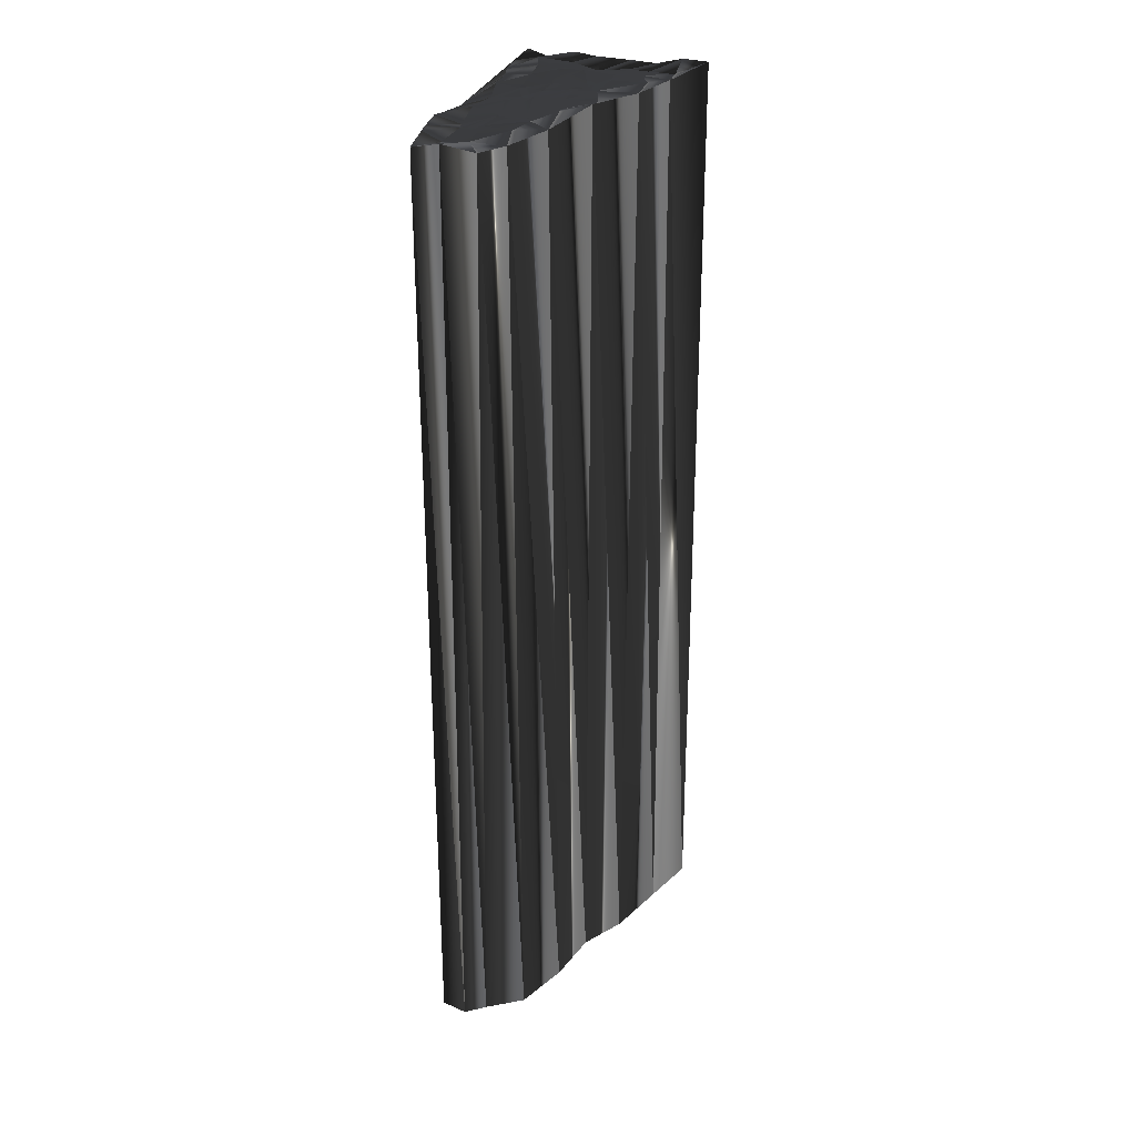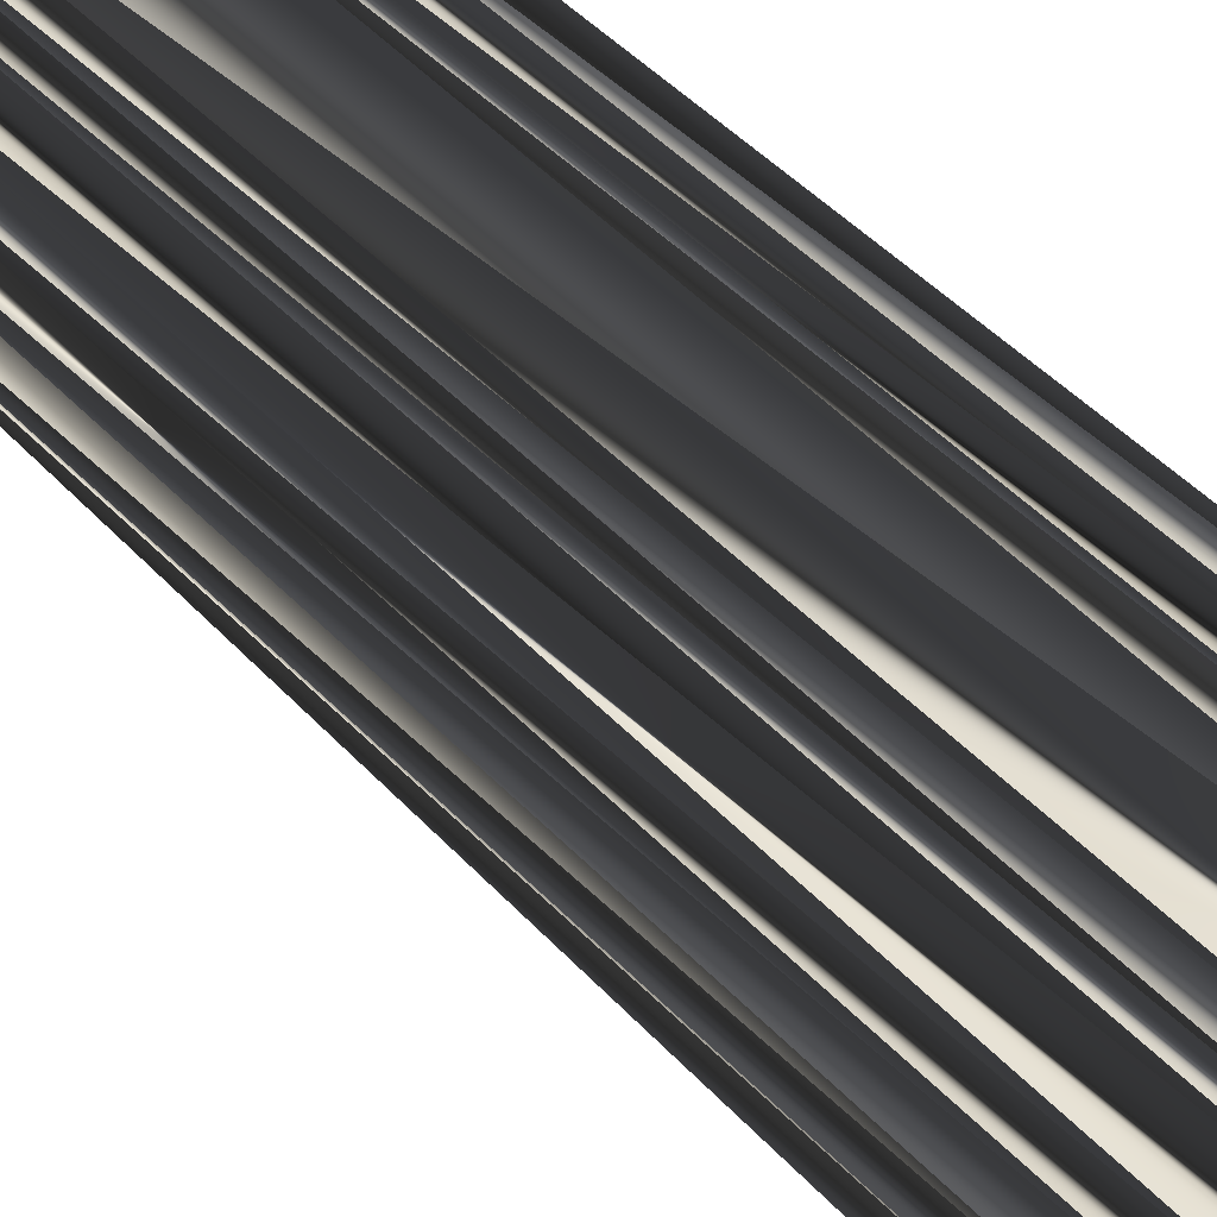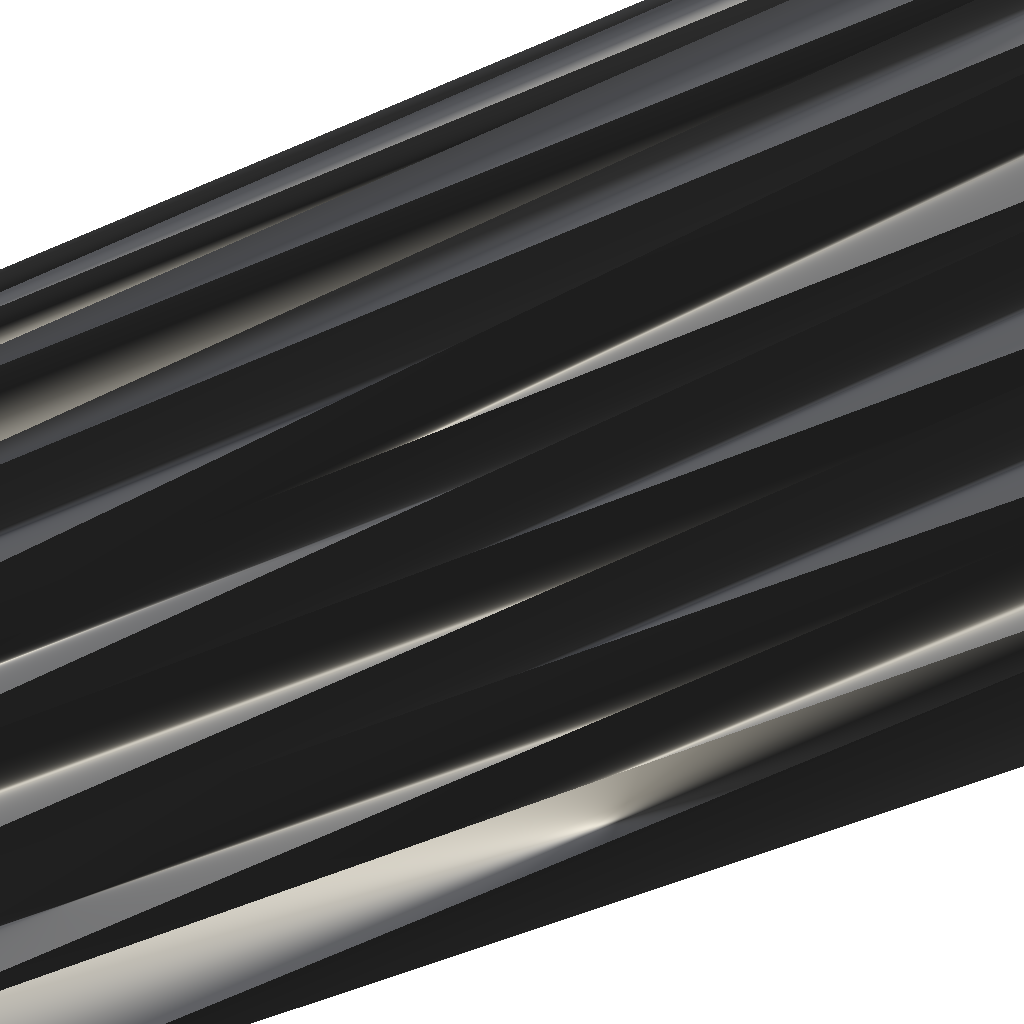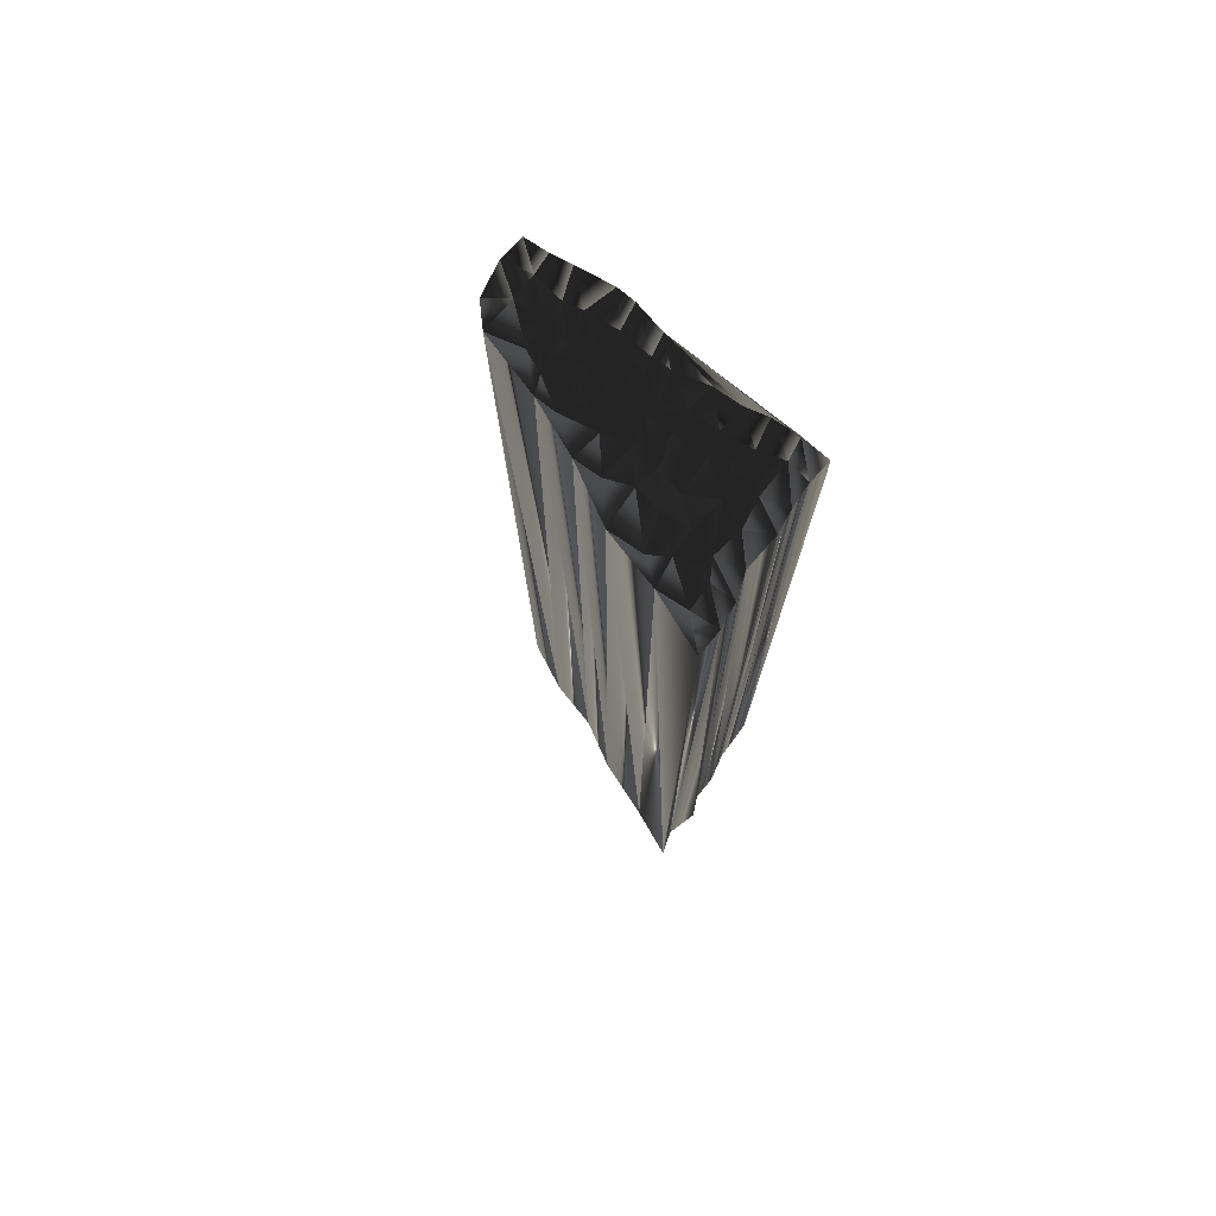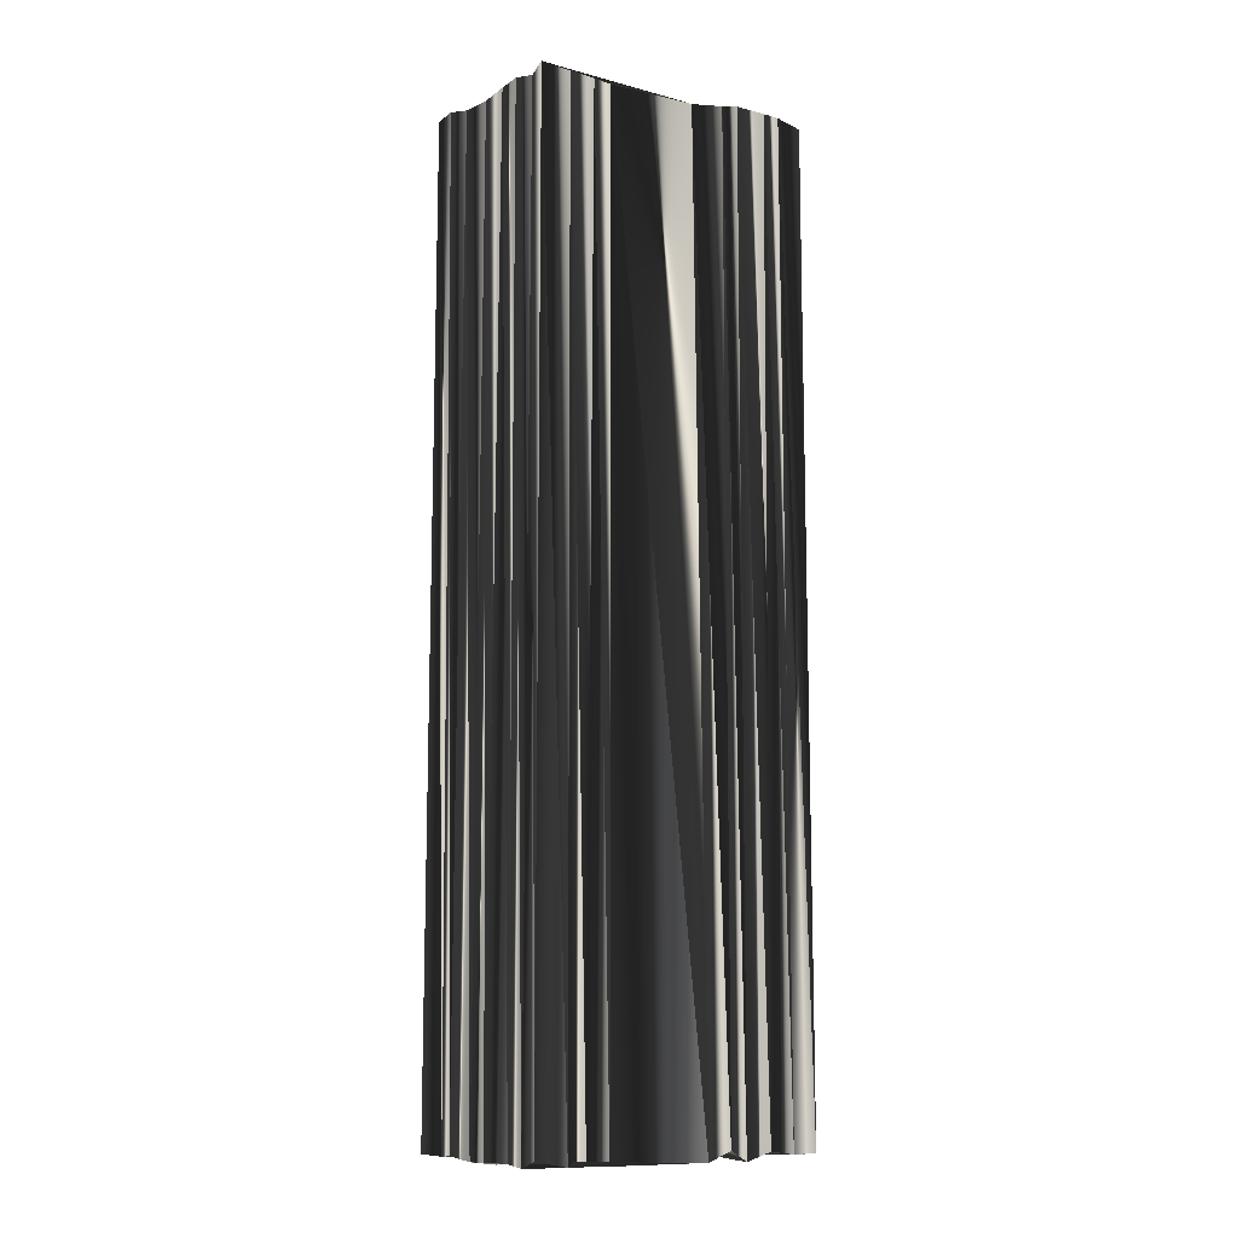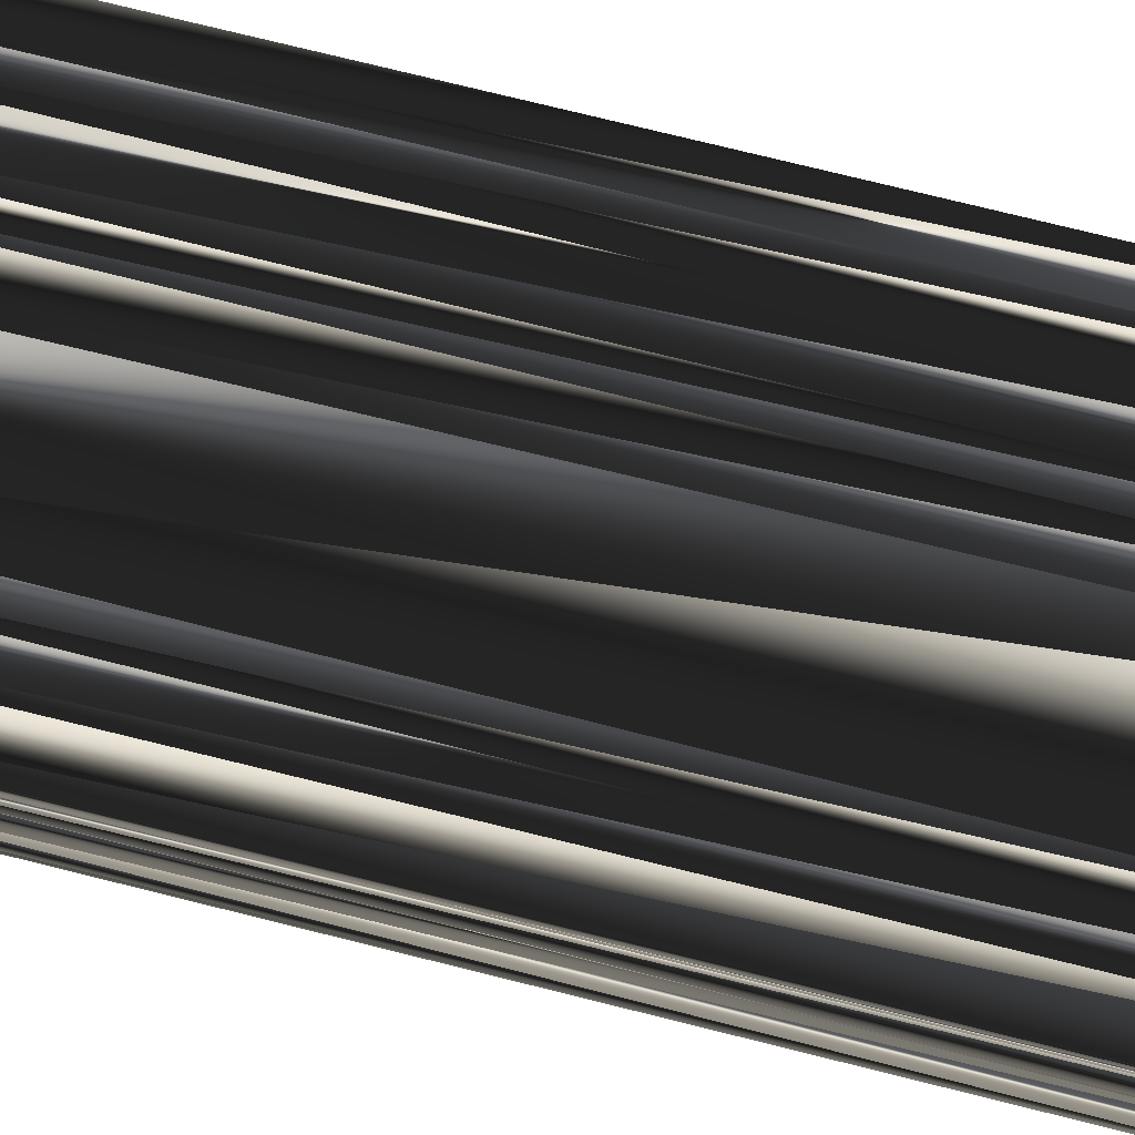
<metadata>
{"format":"obj","ext":"obj","renderer":"f3d","projection":"perspective","resolution":1024,"background":"white","views":[{"elev":31.0,"azim":-76.7,"up":"+Z"},{"elev":45.7,"azim":-39.8,"up":"+Y"},{"elev":-36.0,"azim":-57.6,"up":"+Y"},{"elev":75.5,"azim":32.3,"up":"+Z"},{"elev":-9.4,"azim":142.4,"up":"+Z"},{"elev":76.8,"azim":103.9,"up":"+Y"}]}
</metadata>
<code>
v 313.4 357 0.02755
v 313.1 357.7 -0.07199
v 313.3 358.4 0.01812
v 314.2 355.9 -0.1448
v 313.9 356.8 0.03551
v 314 357.6 0.04466
v 314 358.3 0.00099
v 315 356 -0.07747
v 314.8 356.8 0.06673
v 314.9 357.6 -0.002244
v 314.8 358.3 0.1185
v 315.7 355 -0.04908
v 315.6 356 -0.007
v 315.6 356.7 0.2463
v 315.7 357.7 -0.0432
v 315.8 358.4 -0.1083
v 316.6 355.1 -0.03859
v 316.6 356 -0.03206
v 316.4 356.8 0.03783
v 316.7 357.7 0.09853
v 316.4 358.5 0.2239
v 317.3 354.5 0.0201
v 317.4 355.2 -0.01291
v 317.4 356.1 0.1161
v 317.3 356.8 -0.1535
v 317.3 357.7 0.1061
v 317.1 358.4 -0.06442
v 318 354.5 0.1439
v 318.1 355.3 -0.0145
v 318.2 356 0.0949
v 318.1 356.9 0.08565
v 318.1 357.4 0.0307
v 318.7 353.5 -0.132
v 318.8 354.5 -0.1353
v 318.9 355.4 -0.04271
v 319 356.1 -0.01317
v 318.9 356.7 -0.1114
v 318.8 357.5 -0.008807
v 319.7 353.8 -0.02455
v 319.9 354.3 0.07809
v 319.9 355.3 0.0601
v 319.6 356.1 0.09235
v 319.6 356.8 0.1433
v 319.9 357.7 -0.05959
v 320.6 352.7 -0.1476
v 320.4 353.6 0.001993
v 320.3 354.3 0.09634
v 320.4 355 0.008014
v 320.5 355.8 0.1345
v 320.5 356.6 0.2395
v 320.5 357.5 -0.02045
v 321.3 352.8 -0.03462
v 321.2 353.6 -0.02151
v 321.3 354.5 -0.1633
v 321.2 355.2 0.1738
v 321.2 355.9 0.05913
v 321.3 356.8 0.04721
v 321.2 357.6 -0.03447
v 322.1 351.9 -0.001296
v 321.9 352.7 -0.02987
v 322.3 353.6 0.0621
v 322 354.3 -0.06983
v 322.1 355.1 -0.02368
v 322 356 -0.005393
v 322 356.7 -0.08427
v 322.1 357.4 0.1473
v 313.3 356.6 29.91
v 313.2 357.6 30.1
v 313.3 358.4 29.92
v 313.8 355.9 29.98
v 314 357 29.96
v 314 357.7 29.88
v 314.1 358.3 30.11
v 314.9 356.1 30.03
v 314.9 356.8 30.12
v 315 357.5 29.97
v 314.7 358.4 30.07
v 315.7 355.2 29.86
v 315.5 355.7 30.1
v 315.7 356.7 30.14
v 315.5 357.6 29.89
v 315.8 358.5 29.98
v 316.3 355.1 30.17
v 316.4 356.1 29.87
v 316.3 356.8 29.91
v 316.5 357.6 30.08
v 316.4 358.4 29.86
v 317.2 354.4 30.13
v 317.4 355.3 29.88
v 317.3 356.1 30.2
v 317.5 356.9 29.97
v 317.4 357.4 30
v 317.3 358.2 29.79
v 318 354.4 29.95
v 318.2 355.4 29.91
v 318 356.2 29.84
v 318.1 356.6 29.89
v 317.9 357.5 29.89
v 318.7 353.4 30.05
v 318.8 354.6 30.01
v 319 355.3 29.92
v 318.8 356.2 29.91
v 318.8 356.8 29.93
v 319 357.6 29.97
v 319.8 353.4 30.03
v 319.5 354.4 30.09
v 319.7 355.1 29.78
v 319.8 356.1 29.83
v 319.7 356.7 30.07
v 319.8 357.5 29.95
v 320.4 352.8 29.96
v 320.3 353.7 30.06
v 320.4 354.4 30
v 320.6 355.4 30.02
v 320.4 356 30.06
v 320.6 356.8 30.07
v 320.5 357.7 29.92
v 321.3 352.9 29.85
v 321.3 353.6 29.87
v 321.1 354.2 29.97
v 321.3 355.1 29.8
v 321.2 355.9 30.02
v 321.4 356.9 30.06
v 321.3 357.6 29.94
v 322 352 30.06
v 322.1 352.8 30.08
v 322.1 353.6 29.9
v 321.9 354.3 30.01
v 322 355.4 30
v 322 356 30.1
v 322 356.8 29.91
v 322.2 357.5 30.05
f 19 18 24
f 21 20 26
f 16 20 21
f 28 23 22
f 7 6 10
f 19 24 25
f 12 8 4
f 18 13 17
f 42 37 36
f 9 5 8
f 10 6 9
f 16 15 20
f 26 32 27
f 50 43 49
f 38 44 27
f 41 47 48
f 49 43 42
f 39 34 33
f 40 39 46
f 52 46 45
f 64 57 56
f 52 53 46
f 9 13 14
f 33 28 22
f 22 17 12
f 24 30 25
f 23 24 18
f 33 34 28
f 28 29 23
f 28 34 29
f 30 35 36
f 40 35 34
f 34 35 29
f 22 23 17
f 17 23 18
f 23 29 24
f 37 32 31
f 24 29 30
f 30 29 35
f 12 13 8
f 14 15 10
f 8 13 9
f 9 14 10
f 12 17 13
f 13 18 14
f 5 4 8
f 2 1 5
f 5 1 4
f 2 5 6
f 6 5 9
f 3 2 6
f 7 3 6
f 11 7 10
f 15 11 10
f 25 31 26
f 26 27 21
f 26 31 32
f 32 38 27
f 14 19 15
f 15 16 11
f 14 18 19
f 20 25 26
f 15 19 20
f 20 19 25
f 25 30 31
f 31 30 36
f 36 35 41
f 61 54 53
f 42 48 49
f 48 42 41
f 57 51 50
f 42 43 37
f 38 32 37
f 37 31 36
f 50 44 43
f 43 38 37
f 38 43 44
f 44 51 27
f 44 50 51
f 51 58 27
f 65 58 57
f 56 50 49
f 51 57 58
f 58 66 27
f 55 63 56
f 56 57 50
f 64 65 57
f 65 66 58
f 54 61 62
f 55 56 49
f 62 55 54
f 64 56 63
f 63 55 62
f 42 36 41
f 41 35 40
f 41 40 47
f 48 55 49
f 55 48 54
f 46 47 40
f 40 34 39
f 39 33 45
f 53 54 47
f 46 39 45
f 46 53 47
f 47 54 48
f 60 53 52
f 59 52 45
f 61 53 60
f 60 52 59
f 84 85 90
f 86 87 92
f 86 82 87
f 89 94 88
f 72 73 76
f 90 85 91
f 74 78 70
f 79 84 83
f 103 108 102
f 71 75 74
f 72 76 75
f 81 82 86
f 98 92 93
f 109 116 115
f 110 104 93
f 113 107 114
f 109 115 108
f 100 105 99
f 105 106 112
f 112 118 111
f 123 130 122
f 119 118 112
f 79 75 80
f 94 99 88
f 83 88 78
f 96 90 91
f 90 89 84
f 100 99 94
f 95 94 89
f 100 94 95
f 101 96 102
f 101 106 100
f 101 100 95
f 89 88 83
f 89 83 84
f 95 89 90
f 98 103 97
f 95 90 96
f 95 96 101
f 79 78 74
f 81 80 76
f 79 74 75
f 80 75 76
f 83 78 79
f 84 79 80
f 70 71 74
f 67 68 71
f 67 71 70
f 71 68 72
f 71 72 75
f 68 69 72
f 69 73 72
f 73 77 76
f 77 81 76
f 97 91 92
f 93 92 87
f 97 92 98
f 104 98 93
f 85 80 81
f 82 81 77
f 84 80 85
f 91 86 92
f 85 81 86
f 85 86 91
f 96 91 97
f 96 97 102
f 101 102 107
f 120 127 119
f 114 108 115
f 108 114 107
f 117 123 116
f 109 108 103
f 98 104 103
f 97 103 102
f 110 116 109
f 104 109 103
f 109 104 110
f 117 110 93
f 116 110 117
f 124 117 93
f 124 131 123
f 116 122 115
f 123 117 124
f 132 124 93
f 129 121 122
f 123 122 116
f 131 130 123
f 132 131 124
f 127 120 128
f 122 121 115
f 121 128 120
f 122 130 129
f 121 129 128
f 102 108 107
f 101 107 106
f 106 107 113
f 121 114 115
f 114 121 120
f 113 112 106
f 100 106 105
f 99 105 111
f 120 119 113
f 105 112 111
f 119 112 113
f 120 113 114
f 119 126 118
f 118 125 111
f 119 127 126
f 118 126 125
f 1 67 4
f 4 70 67
f 4 70 12
f 12 78 70
f 12 78 22
f 22 88 78
f 22 88 33
f 33 99 88
f 33 99 45
f 45 111 99
f 45 111 59
f 59 125 111
f 59 125 60
f 60 126 125
f 60 126 61
f 61 127 126
f 61 127 62
f 62 128 127
f 62 128 63
f 63 129 128
f 63 129 64
f 64 130 129
f 64 130 65
f 65 131 130
f 65 131 66
f 66 132 131
f 66 132 58
f 58 124 132
f 58 124 51
f 51 117 124
f 51 117 44
f 44 110 117
f 44 110 27
f 27 93 110
f 27 93 21
f 21 87 93
f 21 87 16
f 16 82 87
f 16 82 11
f 11 77 82
f 11 77 7
f 7 73 77
f 7 73 3
f 3 69 73
f 3 69 2
f 2 68 69
f 2 68 1
f 1 67 68

</code>
